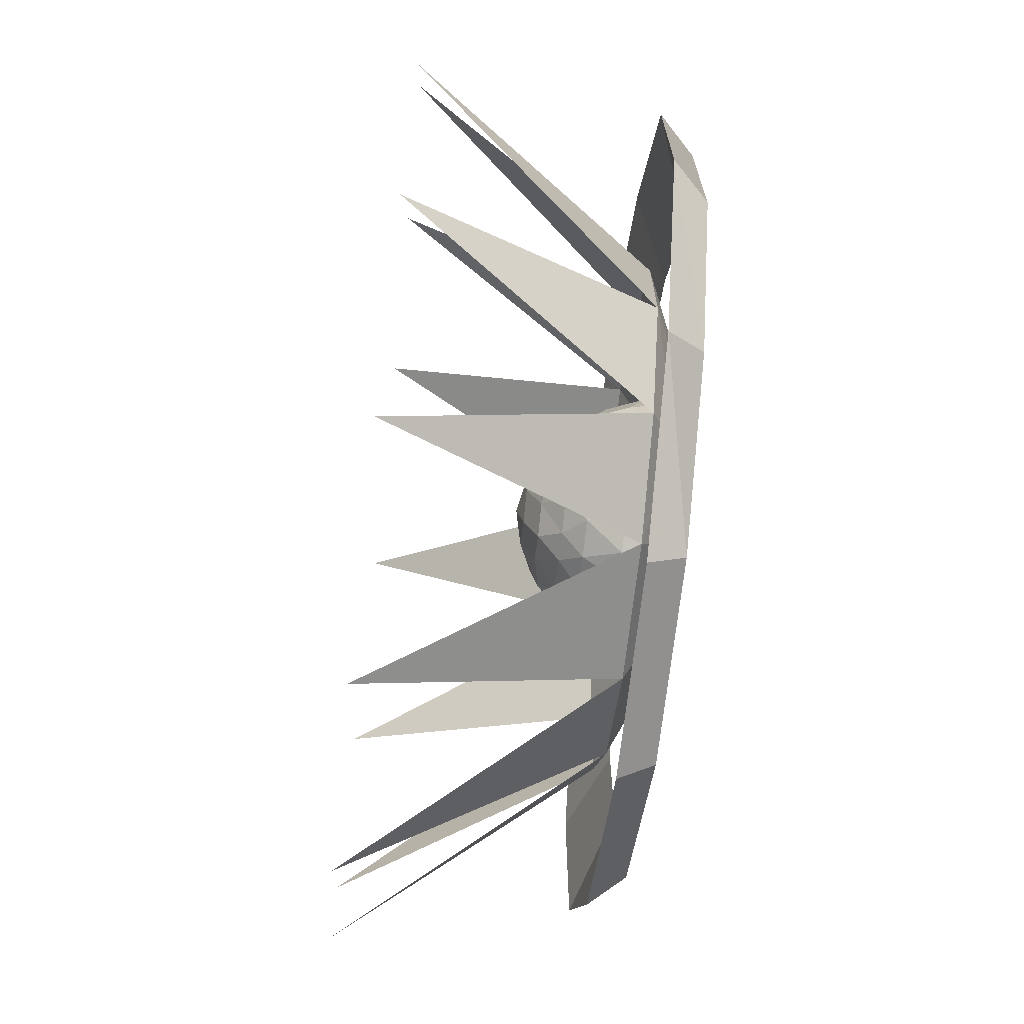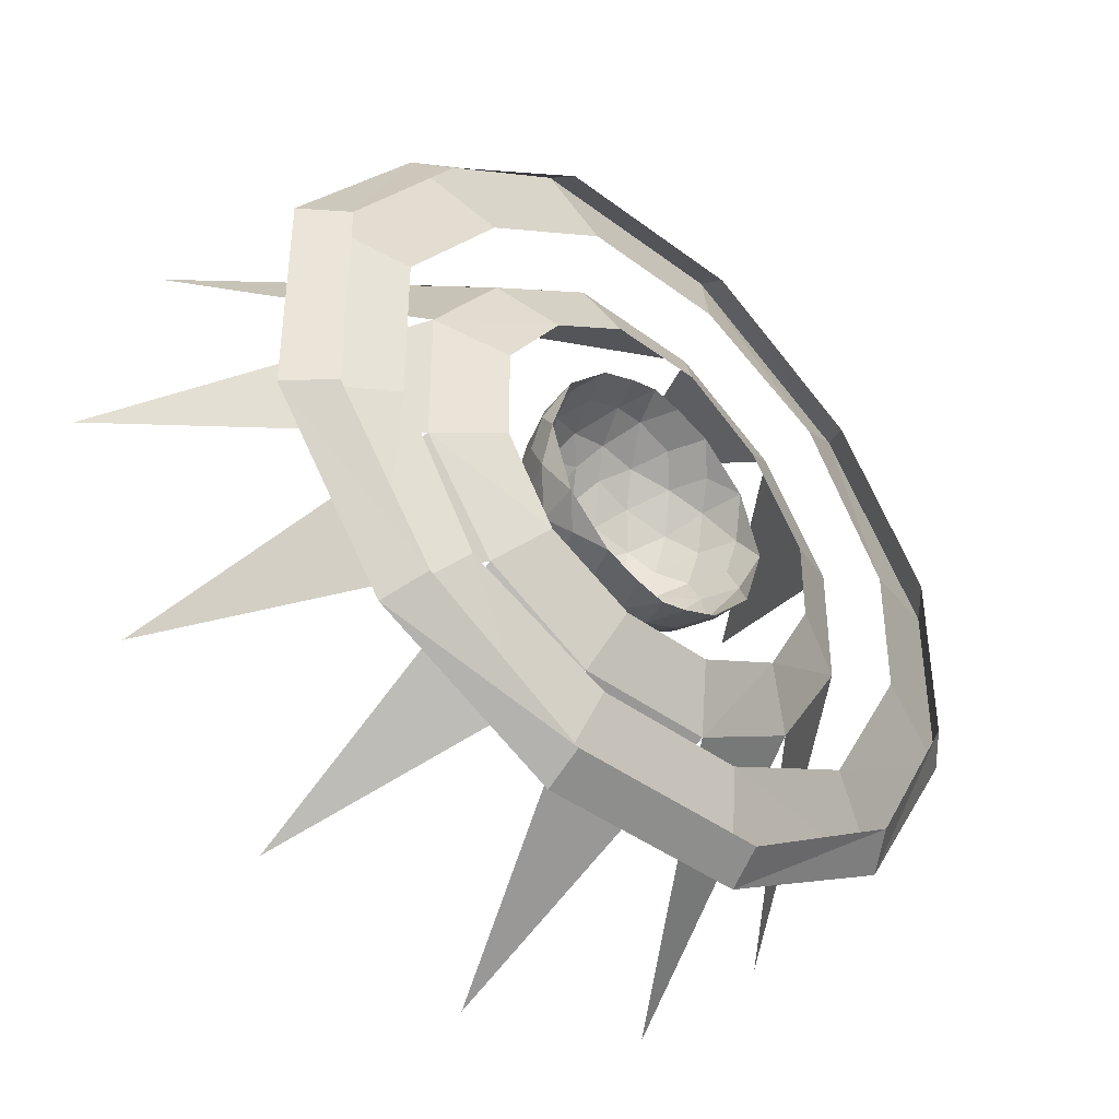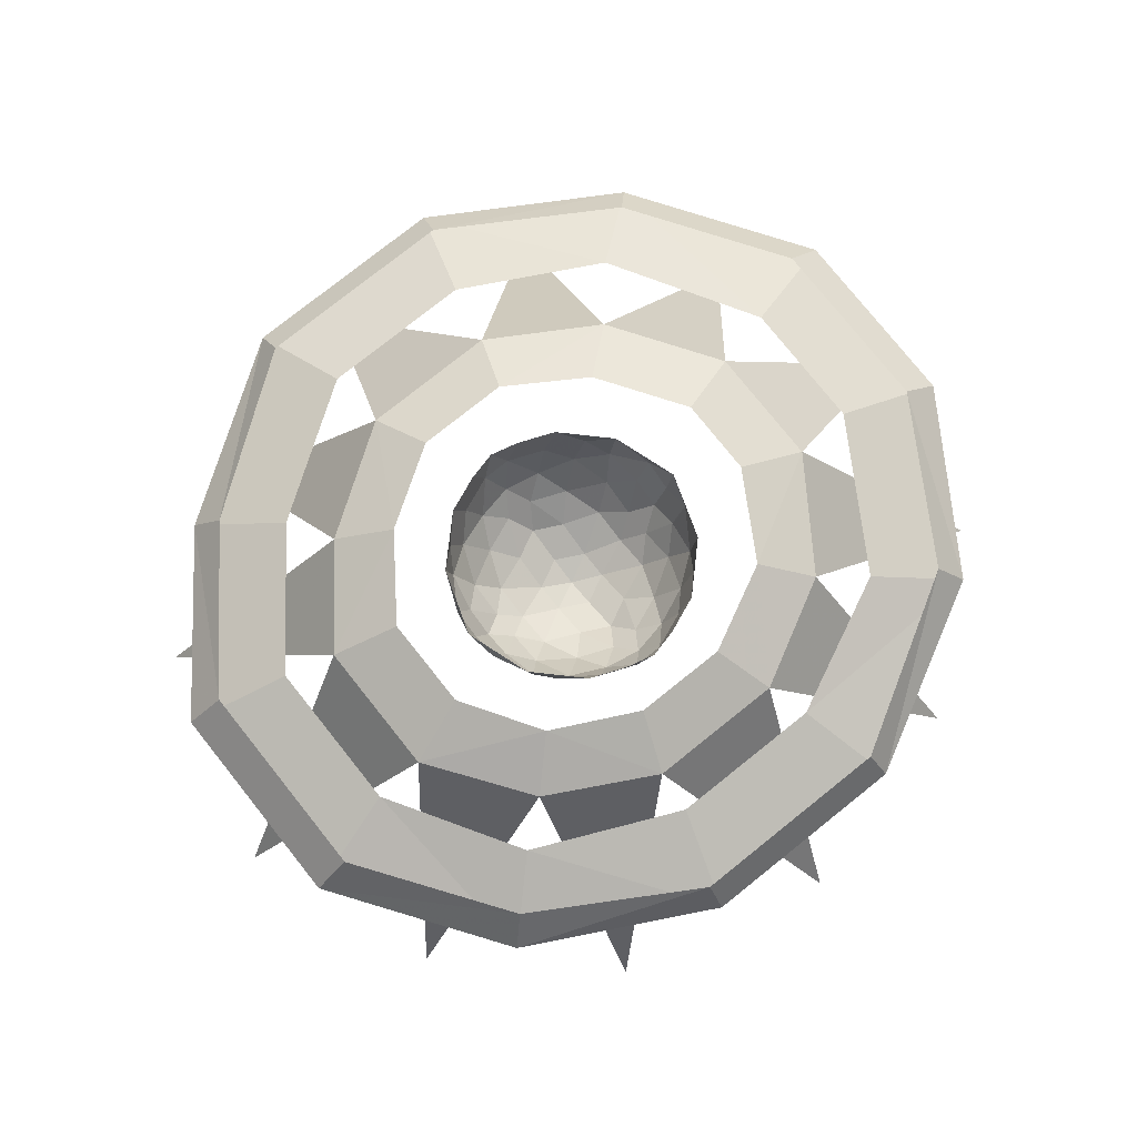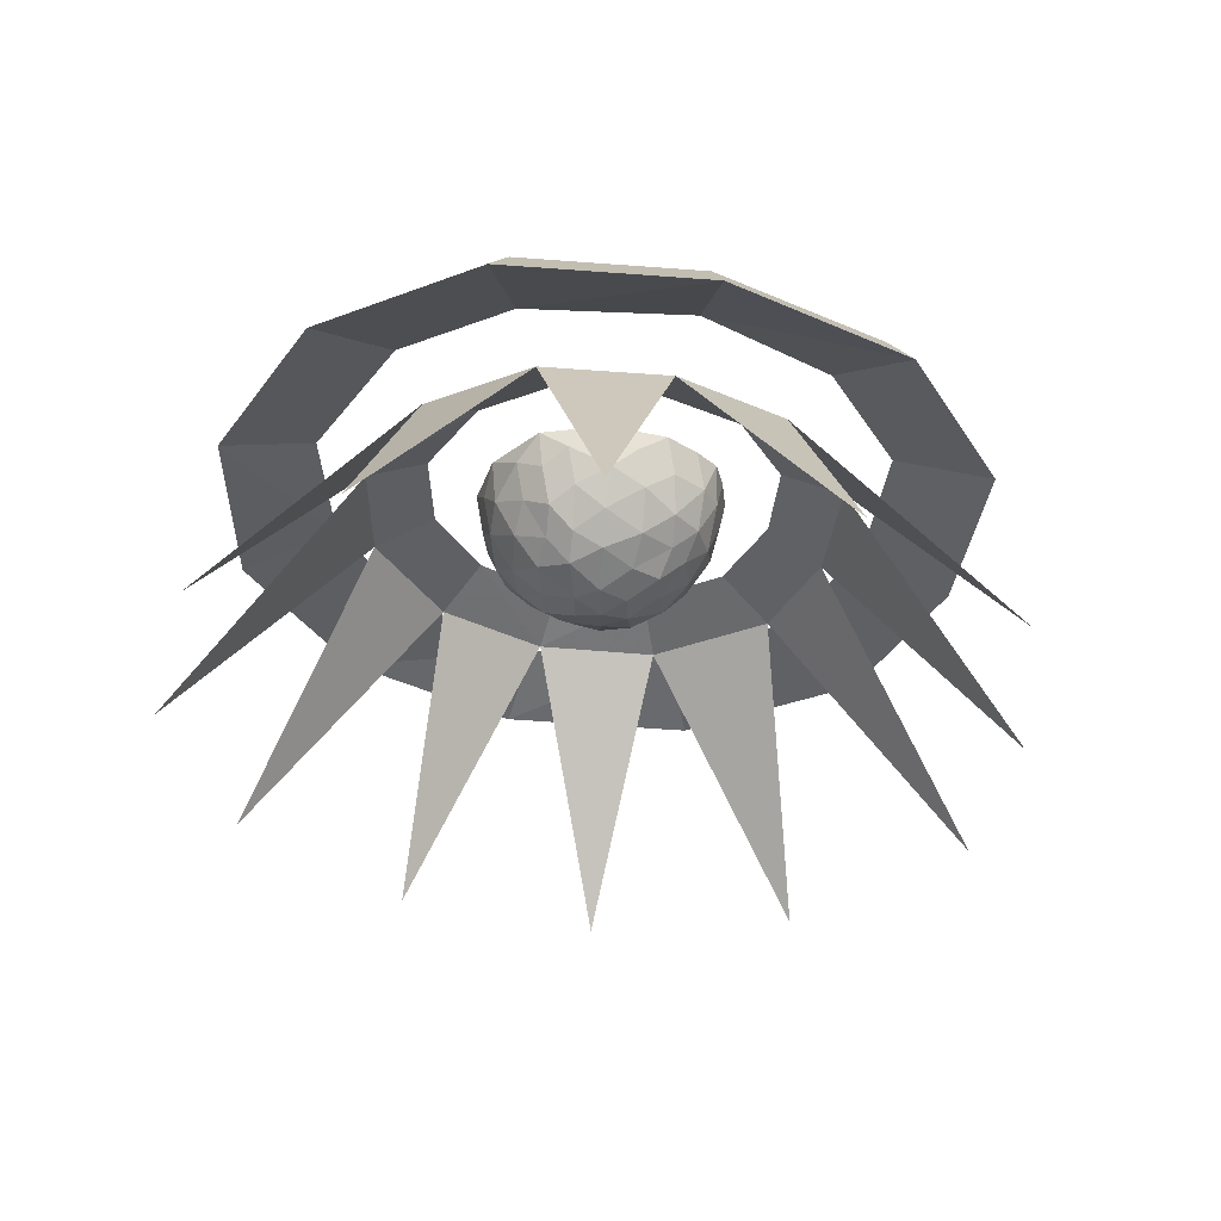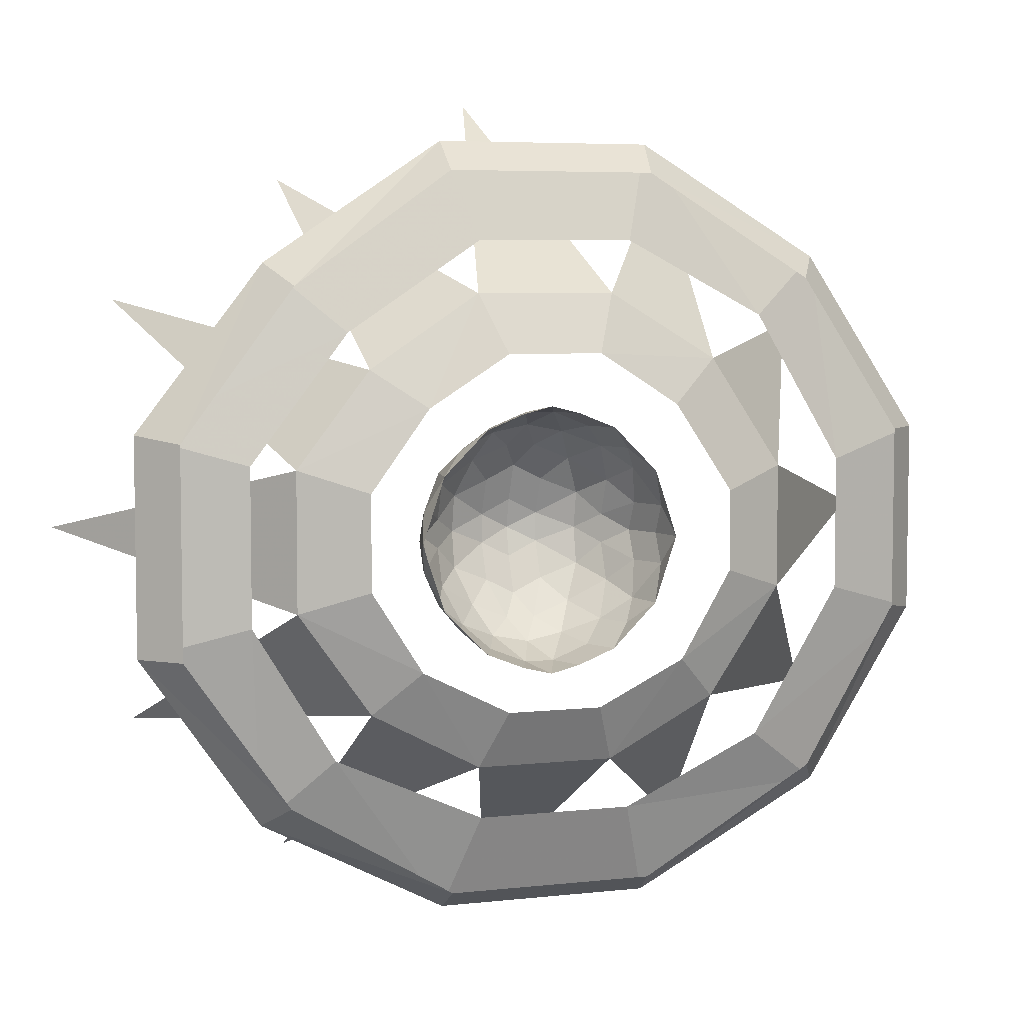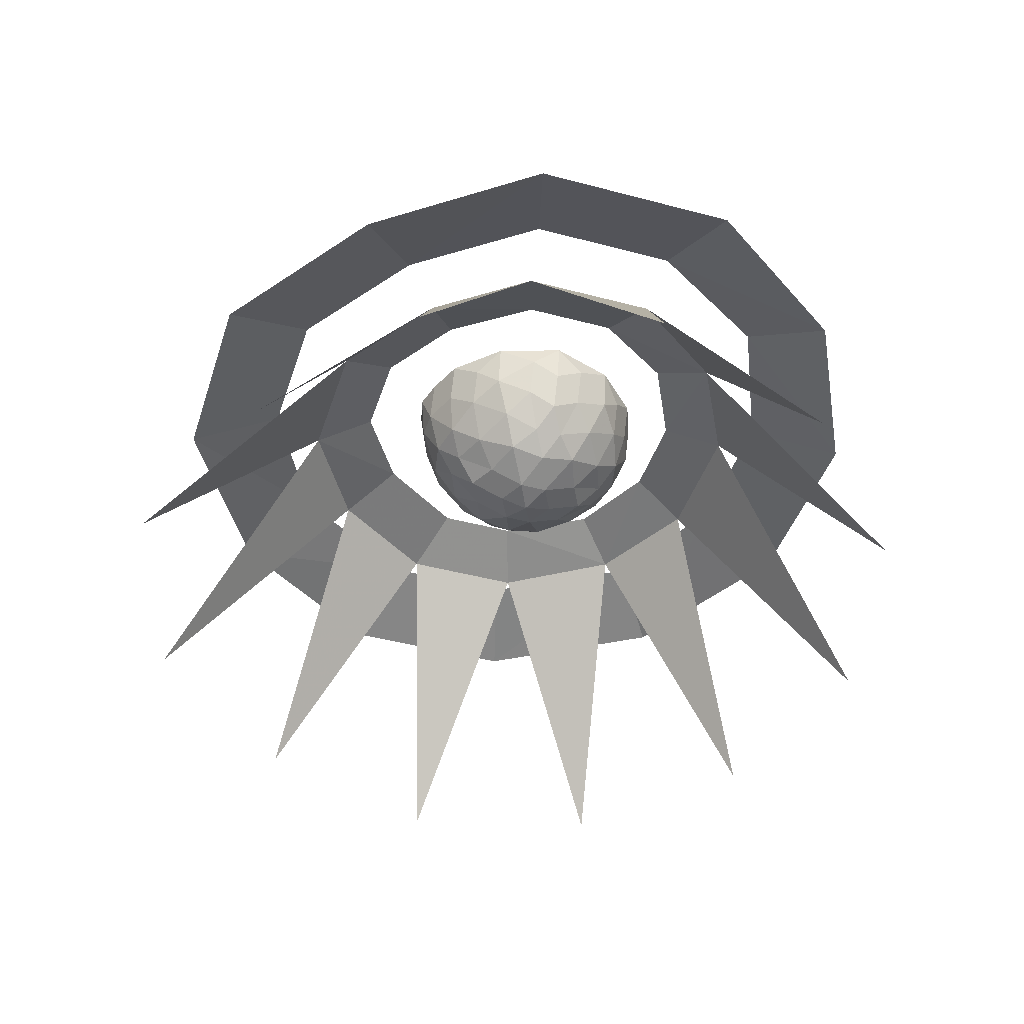
<metadata>
{"format":"obj","ext":"obj","renderer":"f3d","projection":"perspective","resolution":1024,"background":"white","views":[{"elev":-69.2,"azim":83.6,"up":"+Z"},{"elev":-41.2,"azim":137.5,"up":"+Z"},{"elev":77.7,"azim":141.4,"up":"+Y"},{"elev":-33.1,"azim":-62.4,"up":"+Y"},{"elev":5.7,"azim":161.2,"up":"+Z"},{"elev":-42.8,"azim":72.4,"up":"+Y"}]}
</metadata>
<code>
v 0.1172 -0.07812 0
v 0.1328 -0.03906 0
v 0.1172 -0.0625 0.03125
v 0.09375 -0.1016 0.01562
v 0.09375 -0.1016 -0.01562
v 0.1172 -0.0625 -0.03125
v 0.1328 -0.02344 -0.03125
v 0.1406 0 0
v 0.1328 -0.02344 0.03125
v 0.1094 -0.04688 0.07031
v 0.09375 -0.08594 0.05469
v 0.07031 -0.1172 0.03906
v 0.07031 -0.125 0
v 0.07031 -0.1172 -0.03906
v 0.09375 -0.08594 -0.05469
v 0.1094 -0.04688 -0.07031
v 0.1172 0 -0.07031
v 0.07031 0 0.1172
v 0.09375 -0.02344 0.09375
v 0.1172 0 0.07031
v 0.07031 0 -0.1172
v 0.09375 0 -0.09375
v 0.09375 -0.02344 -0.09375
v 0.05469 -0.03906 -0.1172
v 0.03125 0 -0.1328
v 0.01562 -0.03906 -0.1328
v 0 0 -0.1406
v -0.01562 -0.03906 -0.1328
v -0.03125 0 -0.1328
v -0.05469 -0.03906 -0.1172
v -0.07031 0 -0.1172
v -0.09375 -0.02344 -0.09375
v -0.1172 0 -0.07031
v -0.1094 -0.04688 -0.07031
v -0.1328 -0.02344 -0.03125
v -0.1406 0 0
v -0.1328 -0.03906 0
v -0.1328 -0.02344 0.03125
v -0.1172 0 0.07031
v -0.1094 -0.04688 0.07031
v -0.09375 -0.02344 0.09375
v -0.07031 0 0.1172
v -0.05469 -0.03906 0.1172
v -0.03125 0 0.1328
v -0.01562 -0.03906 0.1328
v 0 0 0.1406
v 0.01562 -0.03906 0.1328
v 0.03125 0 0.1328
v 0.05469 -0.03906 0.1172
v 0.07812 -0.0625 0.09375
v 0.05469 -0.1016 0.07812
v 0.03125 -0.125 0.05469
v 0.03125 -0.1406 0.01562
v 0.03125 -0.1406 -0.01562
v 0.03125 -0.125 -0.05469
v 0.05469 -0.1016 -0.07812
v 0.07812 -0.0625 -0.09375
v -0.03906 -0.07812 -0.1094
v 0 -0.07812 -0.1172
v -0.01562 -0.1016 -0.09375
v -0.05469 -0.1016 -0.07812
v -0.07812 -0.0625 -0.09375
v -0.09375 -0.08594 -0.05469
v -0.1172 -0.0625 -0.03125
v -0.1172 -0.07812 0
v -0.1172 -0.0625 0.03125
v -0.09375 -0.08594 0.05469
v -0.07812 -0.0625 0.09375
v -0.03906 -0.07812 0.1094
v 0 -0.07812 0.1172
v 0.03906 -0.07812 0.1094
v 0.01562 -0.1016 0.09375
v 0 -0.125 0.07031
v 0 -0.1406 0.03125
v 0 -0.1484 0
v 0 -0.1406 -0.03125
v 0 -0.125 -0.07031
v 0.01562 -0.1016 -0.09375
v 0.03906 -0.07812 -0.1094
v -0.03125 -0.125 -0.05469
v -0.07031 -0.1172 -0.03906
v -0.03125 -0.1406 -0.01562
v -0.07031 -0.125 0
v -0.09375 -0.1016 -0.01562
v -0.09375 -0.1016 0.01562
v -0.07031 -0.1172 0.03906
v -0.05469 -0.1016 0.07812
v -0.01562 -0.1016 0.09375
v -0.03125 -0.1406 0.01562
v -0.03125 -0.125 0.05469
v -0.2344 0 0.2344
v -0.08594 0 0.3125
v -0.1172 -0.03906 0.4141
v -0.3125 -0.03906 0.2969
v -0.3281 0 0.07812
v -0.4375 -0.03906 0.1094
v -0.3281 0 -0.0625
v -0.4375 -0.03906 -0.09375
v -0.2344 0 -0.2188
v -0.3203 -0.03906 -0.2812
v -0.08594 0 -0.2891
v -0.1172 -0.03906 -0.3906
v 0.07812 0 -0.2891
v 0.1094 -0.03906 -0.3906
v 0.2344 0 -0.2188
v 0.3047 -0.03906 -0.2891
v 0.3203 0 -0.07812
v 0.4297 -0.03906 -0.1094
v 0.3203 0 0.08594
v 0.4297 -0.03906 0.1172
v 0.2188 0 0.2188
v 0.2969 -0.03906 0.2891
v 0.07812 0 0.3125
v 0.1094 -0.03906 0.4141
v 0.1094 0 0.3828
v -0.1094 0 0.3828
v -0.2891 0 0.2734
v -0.3984 0 0.1094
v -0.3984 0 -0.08594
v -0.2969 0 -0.2578
v -0.1094 0 -0.3672
v 0.1094 0 -0.3672
v 0.2812 0 -0.2656
v 0.3906 0 -0.1094
v 0.3906 0 0.1094
v 0.2734 0 0.2656
v -0.1953 -0.03125 0.1875
v -0.07812 -0.03125 0.2578
v -0.05469 0 0.1953
v -0.1406 0 0.1406
v -0.2734 -0.03125 0.07031
v -0.4062 -0.3047 0.2188
v -0.2031 0 0.04688
v -0.2422 -0.3047 0.3984
v 0.07031 -0.03125 0.2578
v 0.04688 0 0.1953
v 0 -0.3047 0.4688
v 0.1875 -0.03125 0.1797
v 0.1328 0 0.1406
v 0.2188 -0.3047 0.3828
v 0.2656 -0.03125 0.07812
v 0.1953 0 0.05469
v 0.4062 -0.3047 0.25
v -0.2734 -0.03125 -0.0625
v -0.4922 -0.3047 0
v -0.2031 0 -0.03906
v -0.1953 -0.03125 -0.1797
v -0.4297 -0.3047 -0.2188
v -0.1484 0 -0.1328
v -0.07812 -0.03125 -0.2422
v -0.2578 -0.3047 -0.375
v -0.05469 0 -0.1797
v 0.07031 -0.03125 -0.2422
v -0.02344 -0.3047 -0.4375
v 0.04688 0 -0.1797
v 0.1875 -0.03125 -0.1797
v 0.2188 -0.3047 -0.375
v 0.1406 0 -0.1328
v 0.2656 -0.03125 -0.07031
v 0.3906 -0.3047 -0.2188
v 0.1953 0 -0.04688
v 0.4766 -0.3047 0
f 1 2 3
f 1 3 4
f 1 4 5
f 1 5 6
f 1 6 2
f 2 6 7
f 2 7 8
f 2 8 9
f 2 9 3
f 3 9 10
f 3 10 11
f 3 11 4
f 4 11 12
f 4 12 13
f 4 13 5
f 5 13 14
f 5 14 15
f 5 15 6
f 6 15 16
f 6 16 7
f 7 16 17
f 7 17 8
f 18 19 20
f 20 19 10
f 20 10 9
f 20 9 8
f 21 22 23
f 21 23 24
f 21 24 25
f 25 24 26
f 25 26 27
f 27 26 28
f 27 28 29
f 29 28 30
f 29 30 31
f 31 30 32
f 31 32 33
f 33 32 34
f 33 34 35
f 33 35 36
f 36 35 37
f 36 37 38
f 36 38 39
f 39 38 40
f 39 40 41
f 39 41 42
f 42 41 43
f 42 43 44
f 44 43 45
f 44 45 46
f 46 45 47
f 46 47 48
f 48 47 49
f 48 49 18
f 18 49 19
f 19 49 50
f 19 50 10
f 10 50 11
f 11 50 51
f 11 51 12
f 12 51 52
f 12 52 53
f 12 53 13
f 13 53 54
f 13 54 14
f 14 54 55
f 14 55 56
f 14 56 15
f 15 56 57
f 15 57 16
f 16 57 23
f 16 23 17
f 17 23 22
f 58 30 28
f 58 28 59
f 58 59 60
f 58 60 61
f 58 61 62
f 58 62 30
f 30 62 32
f 32 62 34
f 34 62 63
f 34 63 64
f 34 64 35
f 35 64 37
f 37 64 65
f 37 65 66
f 37 66 38
f 38 66 40
f 40 66 67
f 40 67 68
f 40 68 41
f 41 68 43
f 43 68 69
f 43 69 45
f 45 69 70
f 45 70 47
f 47 70 71
f 47 71 49
f 49 71 50
f 50 71 51
f 51 71 72
f 51 72 52
f 52 72 73
f 52 73 74
f 52 74 53
f 53 74 75
f 53 75 54
f 54 75 76
f 54 76 55
f 55 76 77
f 55 77 78
f 55 78 56
f 56 78 79
f 56 79 57
f 57 79 24
f 57 24 23
f 77 60 78
f 78 60 59
f 78 59 79
f 79 59 26
f 79 26 24
f 59 28 26
f 77 76 80
f 77 80 60
f 60 80 61
f 61 80 81
f 61 81 63
f 61 63 62
f 81 80 82
f 81 82 83
f 81 83 84
f 81 84 63
f 63 84 64
f 64 84 65
f 65 84 85
f 65 85 66
f 66 85 67
f 67 85 86
f 67 86 87
f 67 87 68
f 68 87 69
f 69 87 88
f 69 88 70
f 70 88 72
f 70 72 71
f 75 82 76
f 76 82 80
f 86 85 83
f 86 83 89
f 86 89 90
f 86 90 87
f 87 90 88
f 88 90 73
f 88 73 72
f 85 84 83
f 73 90 74
f 74 90 89
f 74 89 75
f 75 89 82
f 82 89 83
f 91 92 93
f 91 93 94
f 91 94 95
f 95 94 96
f 95 96 97
f 97 96 98
f 97 98 99
f 99 98 100
f 99 100 101
f 101 100 102
f 101 102 103
f 103 102 104
f 103 104 105
f 105 104 106
f 105 106 107
f 107 106 108
f 107 108 109
f 109 108 110
f 109 110 111
f 111 110 112
f 111 112 113
f 113 112 114
f 113 114 92
f 92 114 93
f 93 114 115
f 93 115 116
f 93 116 94
f 94 116 117
f 94 117 96
f 96 117 118
f 96 118 98
f 98 118 119
f 98 119 100
f 100 119 120
f 100 120 102
f 102 120 121
f 102 121 104
f 104 121 122
f 104 122 106
f 106 122 123
f 106 123 108
f 108 123 124
f 108 124 110
f 110 124 125
f 110 125 112
f 112 125 126
f 112 126 114
f 114 126 115
f 127 128 129
f 127 129 130
f 127 130 131
f 127 131 132
f 127 132 131
f 127 131 133
f 127 133 130
f 127 130 128
f 127 128 134
f 127 134 128
f 128 135 136
f 128 136 129
f 128 129 135
f 128 135 137
f 128 137 135
f 135 138 139
f 135 139 136
f 135 136 138
f 135 138 140
f 135 140 138
f 138 141 142
f 138 142 139
f 138 139 141
f 138 141 143
f 138 143 141
f 131 130 133
f 131 133 144
f 131 144 145
f 131 145 144
f 131 144 146
f 131 146 133
f 133 146 144
f 144 146 147
f 144 147 148
f 144 148 147
f 144 147 149
f 144 149 146
f 146 149 147
f 147 149 150
f 147 150 151
f 147 151 150
f 147 150 152
f 147 152 149
f 149 152 150
f 150 152 153
f 150 153 154
f 150 154 153
f 150 153 155
f 150 155 152
f 152 155 153
f 153 155 156
f 153 156 157
f 153 157 156
f 153 156 158
f 153 158 155
f 155 158 156
f 156 158 159
f 156 159 160
f 156 160 159
f 156 159 161
f 156 161 158
f 158 161 159
f 159 161 141
f 159 141 162
f 159 162 141
f 159 141 142
f 159 142 161
f 161 142 141
f 130 129 128
f 129 136 135
f 136 139 138
f 139 142 141

</code>
